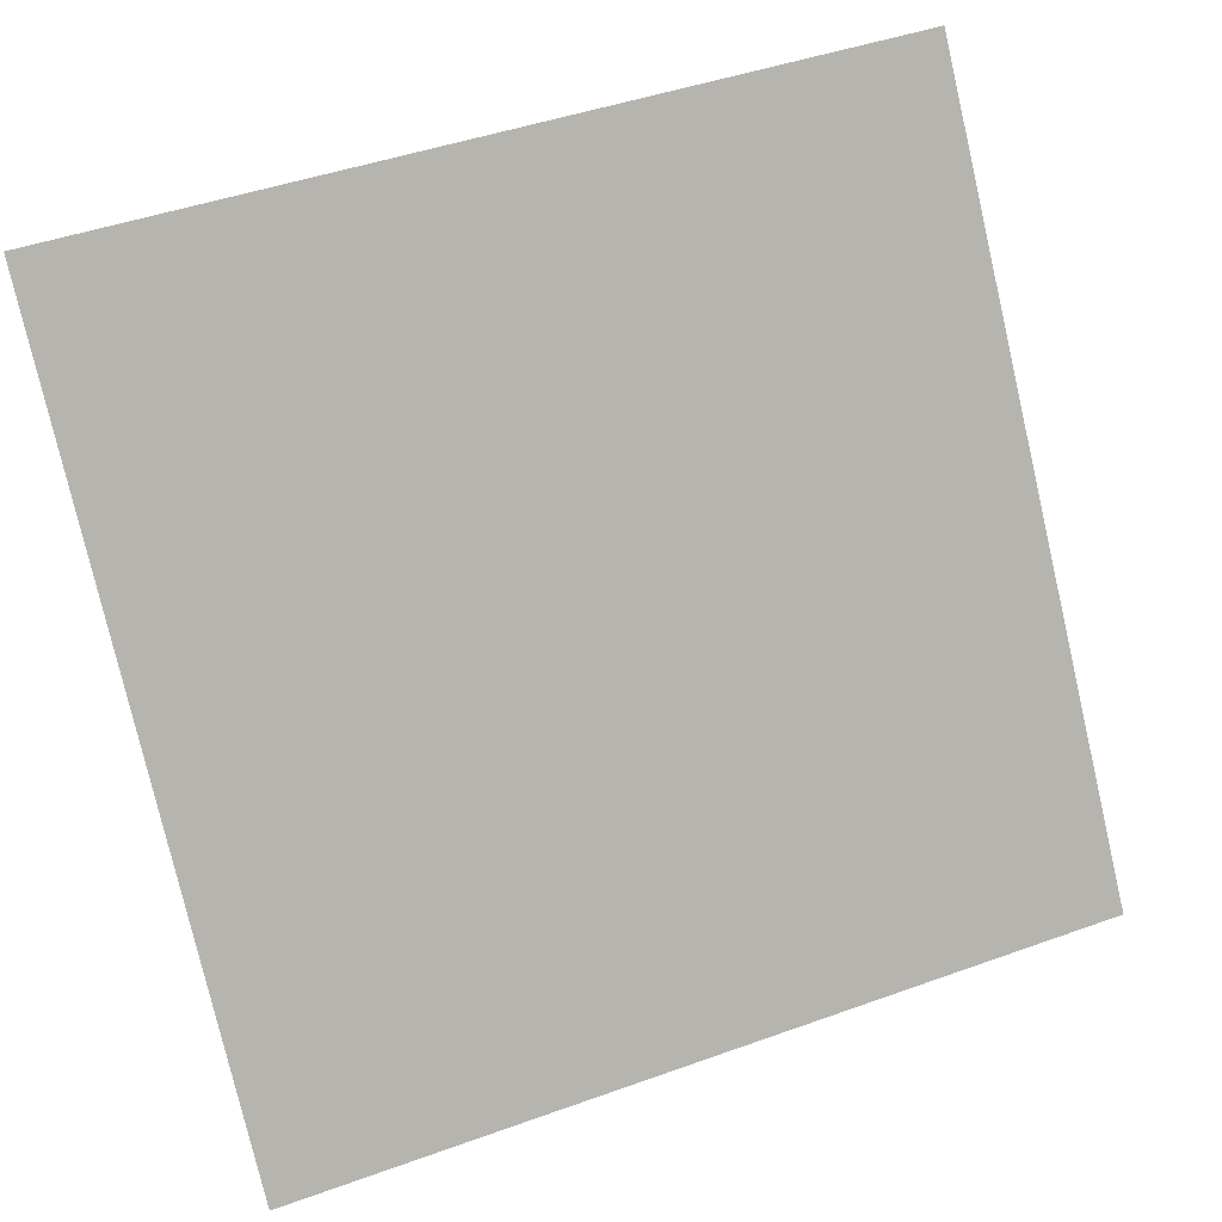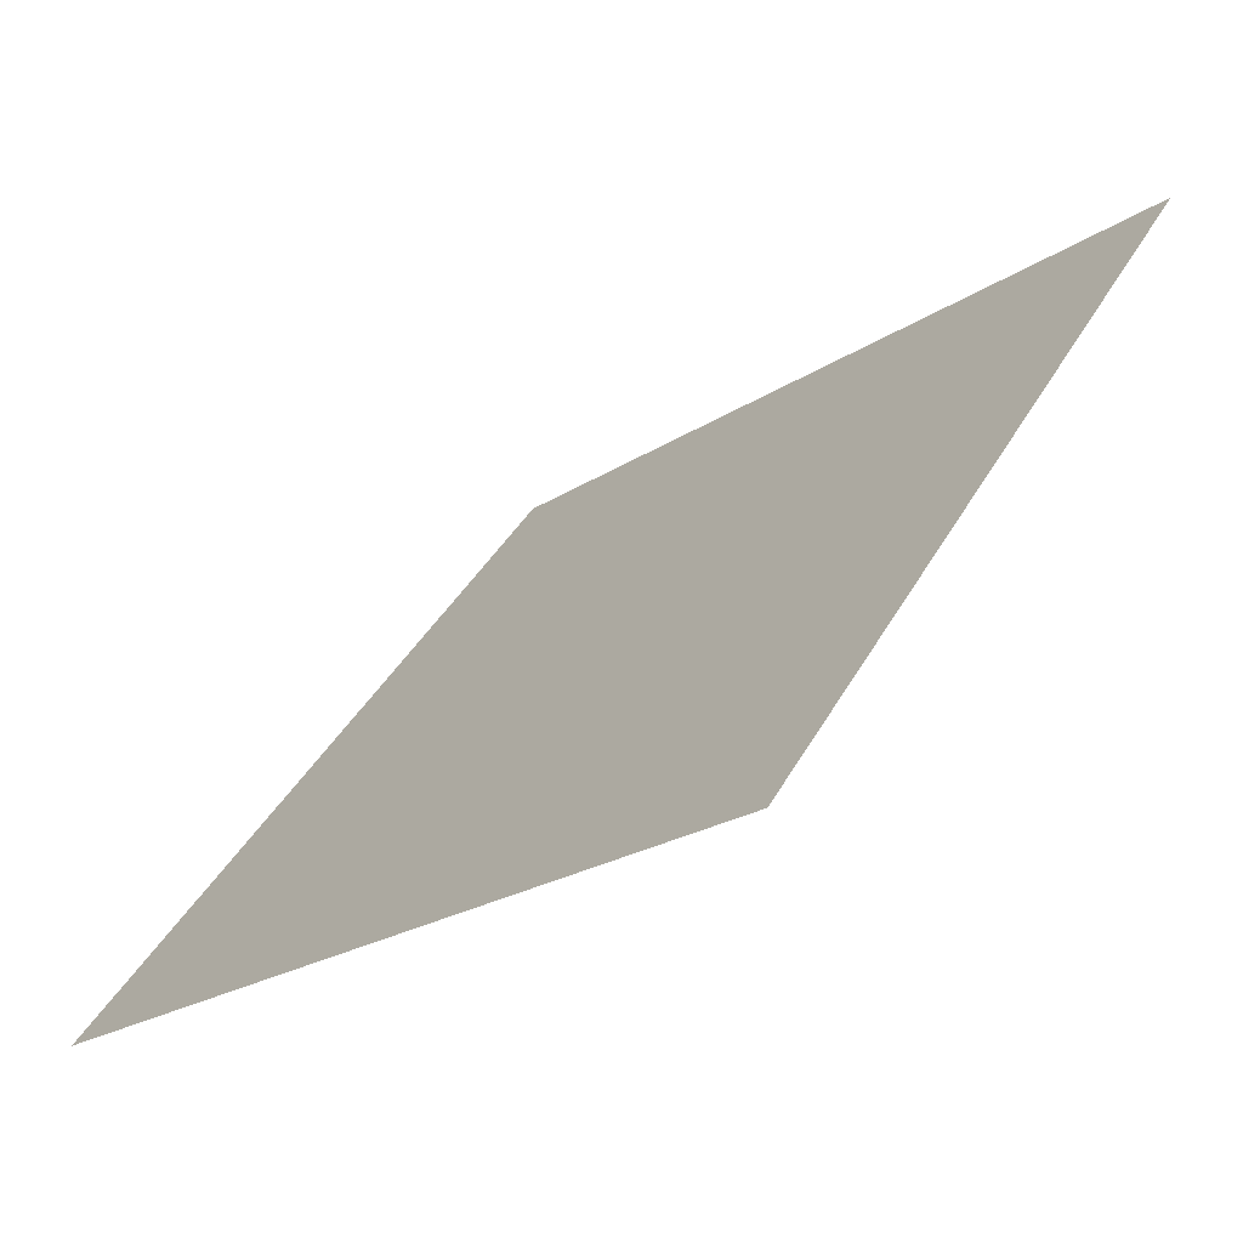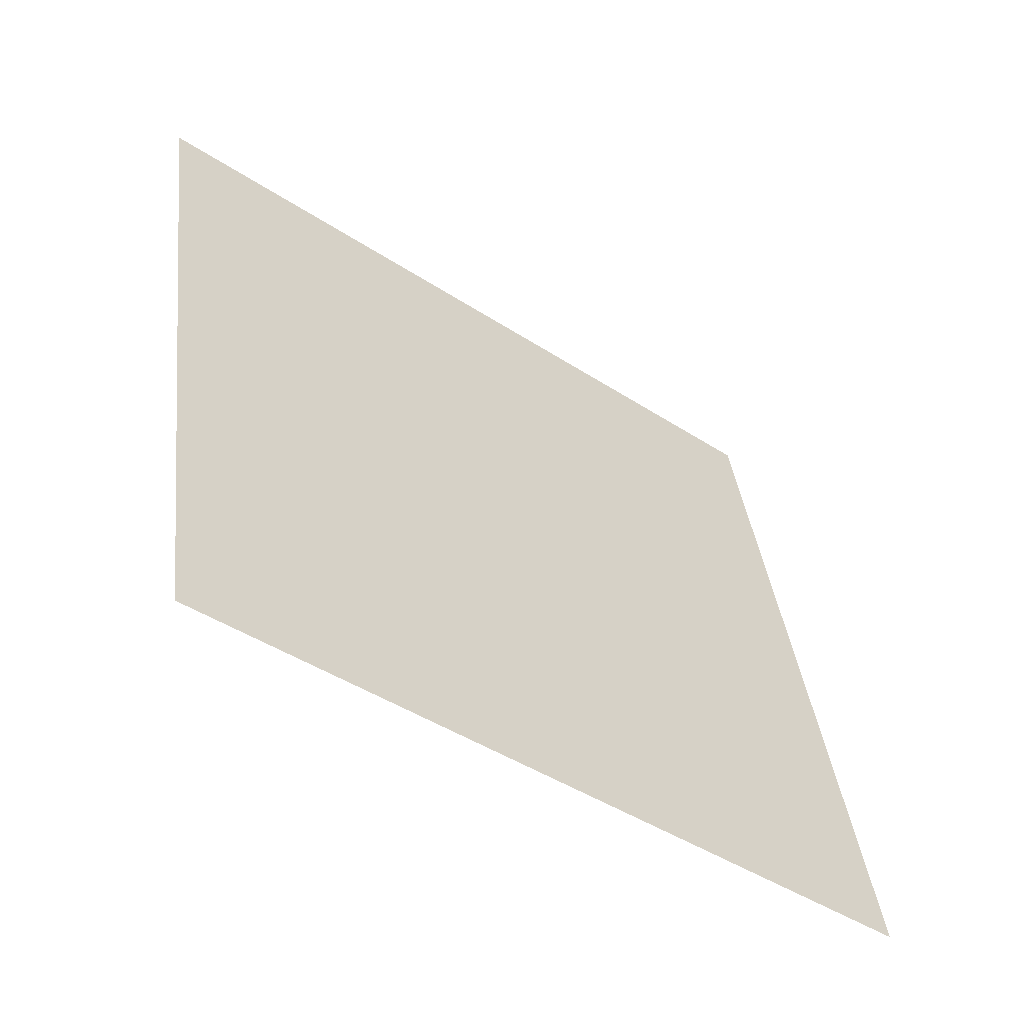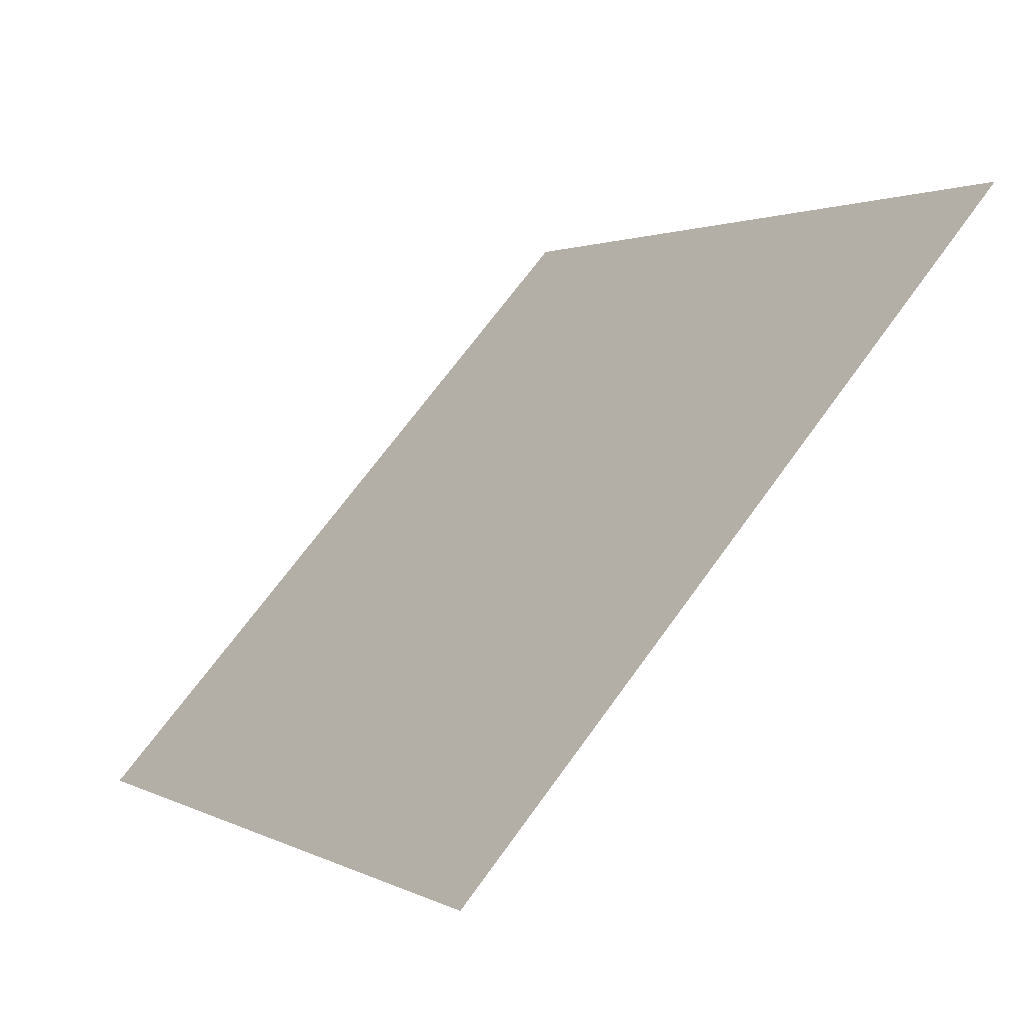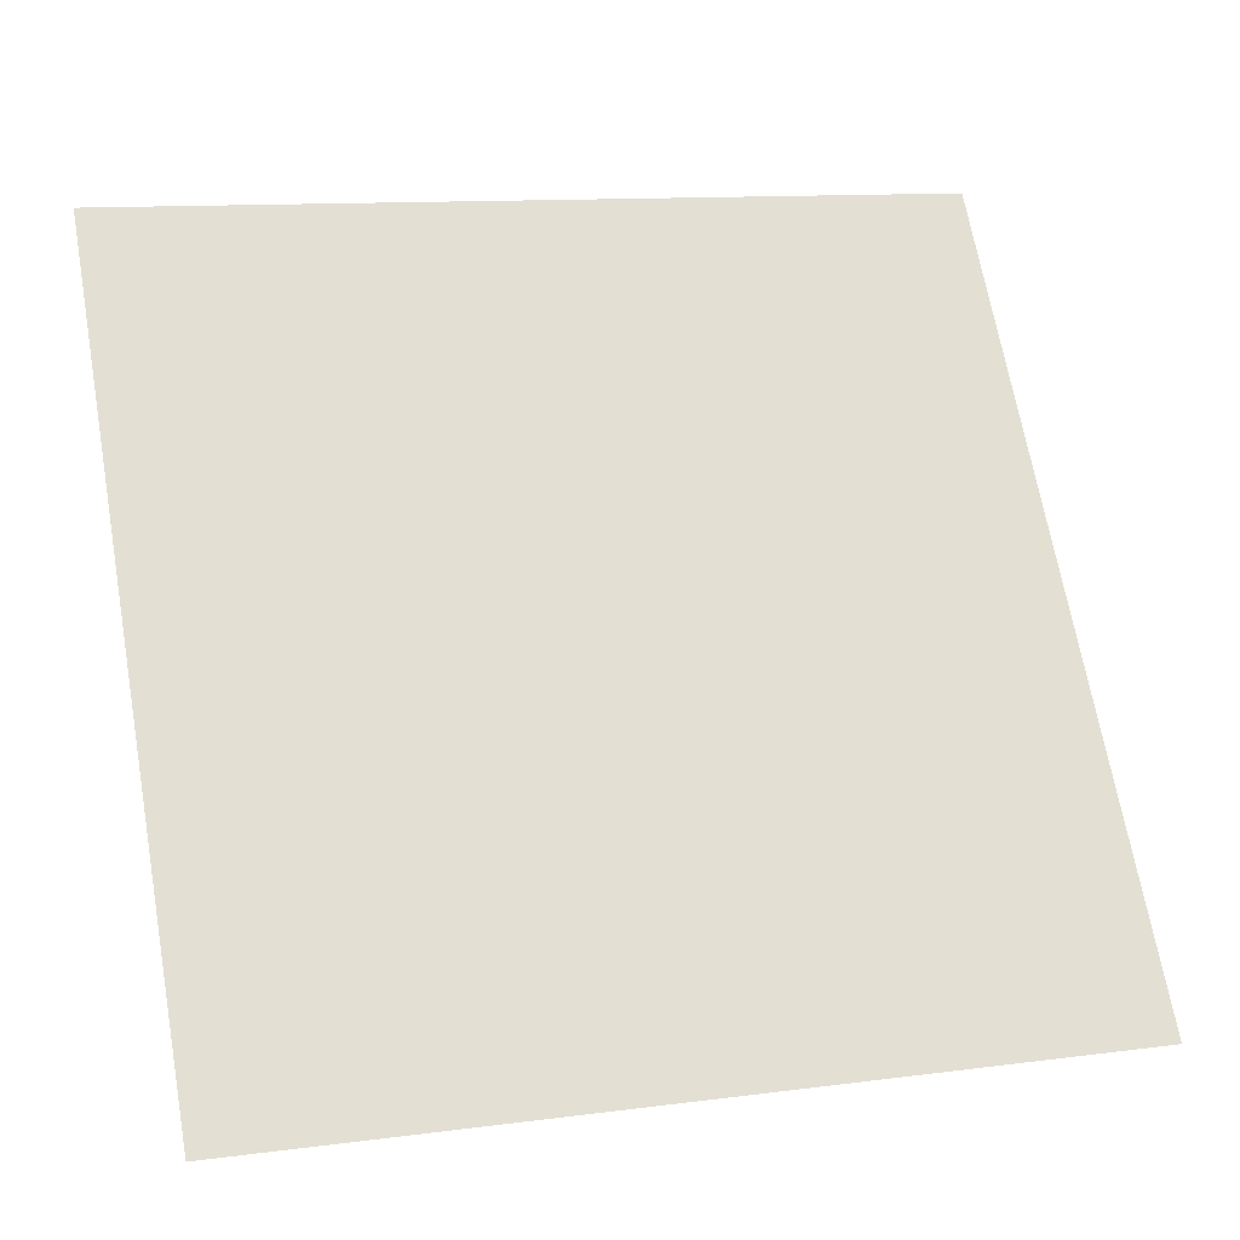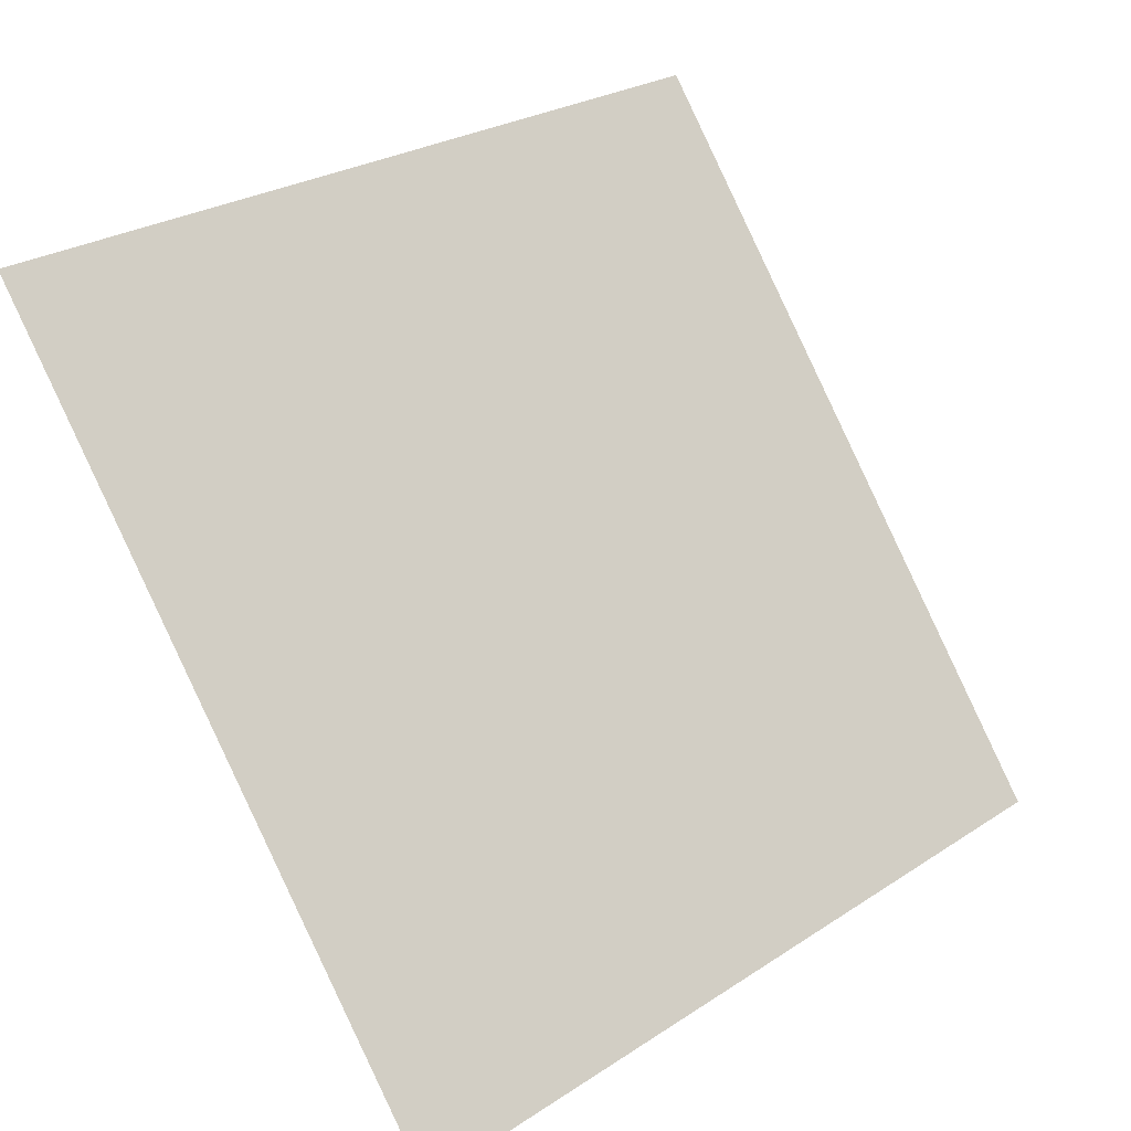
<metadata>
{"format":"obj","ext":"obj","renderer":"f3d","projection":"perspective","resolution":1024,"background":"white","views":[{"elev":46.7,"azim":-23.9,"up":"+Z"},{"elev":-23.6,"azim":46.5,"up":"+Z"},{"elev":35.9,"azim":83.8,"up":"+Y"},{"elev":67.7,"azim":124.4,"up":"+Z"},{"elev":13.5,"azim":-18.7,"up":"+Z"},{"elev":27.2,"azim":-46.9,"up":"+Z"}]}
</metadata>
<code>
v -0.09073 0.6033 0.2609
v -0.09729 0.6035 0.261
v -0.09717 0.6074 0.2662
v -0.09061 0.6073 0.2662
f 4 3 2 1

</code>
